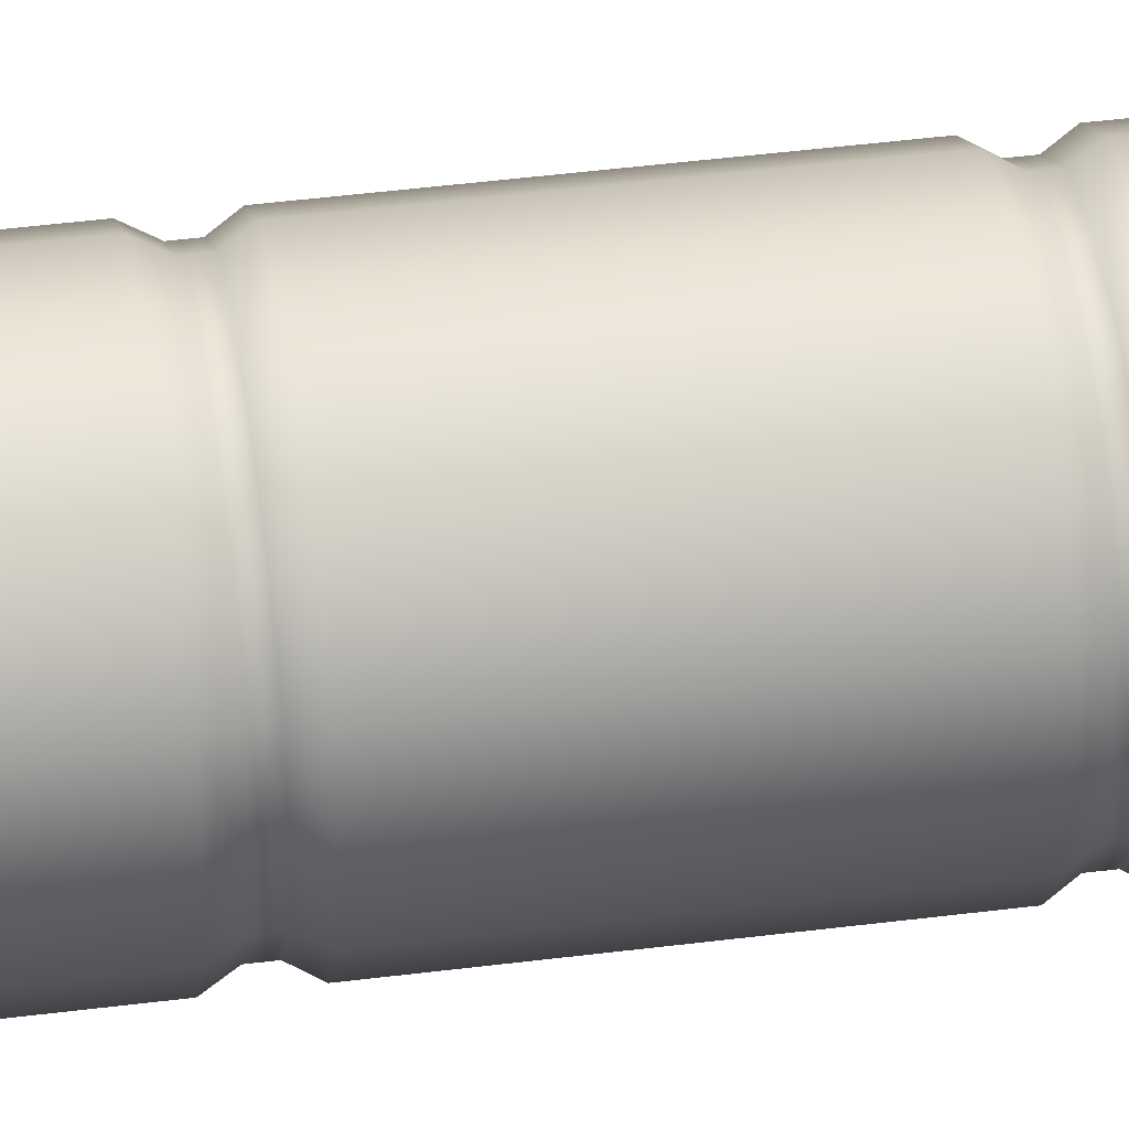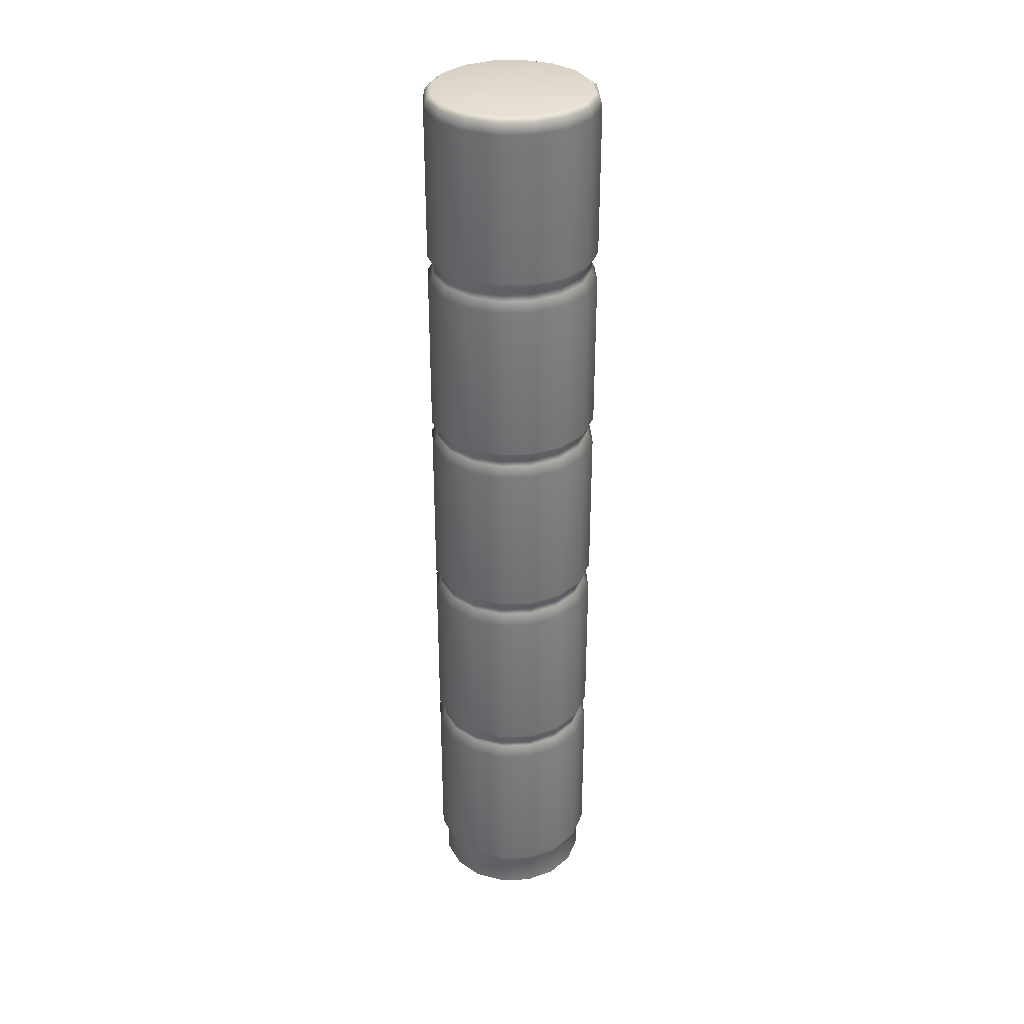
<metadata>
{"format":"obj","ext":"obj","renderer":"f3d","projection":"perspective","resolution":1024,"background":"white","views":[{"elev":42.1,"azim":81.2,"up":"+Z"},{"elev":33.3,"azim":-59.3,"up":"+Y"}]}
</metadata>
<code>
g ENV_FLR_GoopPillar
v 0.0002098 -29.45 5.316
v 2.035 -31.59 4.911
v 0.0002098 -31.59 5.316
v 2.035 -29.45 4.911
v 3.759 -31.59 3.759
v 2.19 -28.69 5.288
v 0.0002098 -28.69 5.724
v 3.759 -29.45 3.759
v 4.912 -31.59 2.034
v 2.19 -18.22 5.288
v 0.0002098 -18.22 5.724
v 4.047 -28.69 4.047
v 4.912 -29.45 2.034
v 5.316 -31.59 -0.0002098
v 2.035 -17.46 4.911
v 0.0002098 -17.46 5.316
v 3.759 -17.46 3.759
v 4.047 -18.22 4.047
v 4.912 -17.46 2.034
v 5.289 -18.22 2.191
v 5.316 -17.46 -0.0002098
v 5.289 -28.69 2.191
v 5.724 -18.22 -0.0002098
v 4.912 -17.46 -2.035
v 5.724 -28.69 -0.0002098
v 5.289 -18.22 -2.19
v 3.759 -17.46 -3.759
v 5.316 -29.45 -0.0002098
v 4.912 -31.59 -2.035
v 5.289 -28.69 -2.19
v 4.047 -18.22 -4.047
v 2.035 -17.46 -4.912
v 4.912 -29.45 -2.035
v 3.759 -31.59 -3.759
v 4.047 -28.69 -4.047
v 2.19 -18.22 -5.289
v 0.0002098 -17.46 -5.316
v 3.759 -29.45 -3.759
v 2.035 -31.59 -4.912
v 2.19 -28.69 -5.289
v 0.0002098 -18.22 -5.724
v -2.034 -17.46 -4.912
v 2.035 -29.45 -4.912
v 0.0002098 -31.59 -5.316
v 0.0002098 -28.69 -5.724
v -2.191 -18.22 -5.289
v -3.759 -17.46 -3.759
v 0.0002098 -29.45 -5.316
v -2.034 -31.59 -4.912
v -2.191 -28.69 -5.289
v -4.047 -18.22 -4.047
v -4.911 -17.46 -2.035
v -2.034 -29.45 -4.912
v -3.759 -31.59 -3.759
v -4.047 -28.69 -4.047
v -5.288 -18.22 -2.19
v -5.316 -17.46 -0.0002098
v -3.759 -29.45 -3.759
v -4.911 -31.59 -2.035
v -5.288 -28.69 -2.19
v -5.724 -18.22 -0.0002098
v -4.911 -17.46 2.034
v -4.911 -29.45 -2.035
v -5.316 -31.59 -0.0002098
v -5.724 -28.69 -0.0002098
v -5.288 -18.22 2.191
v -3.759 -17.46 3.759
v -5.316 -29.45 -0.0002098
v -4.911 -31.59 2.034
v -5.288 -28.69 2.191
v -4.047 -18.22 4.047
v -2.034 -17.46 4.911
v -4.911 -29.45 2.034
v -3.759 -31.59 3.759
v -4.047 -28.69 4.047
v -2.191 -18.22 5.288
v 0.0002098 -17.46 5.316
v 0.0002098 -18.22 5.724
v -3.759 -29.45 3.759
v -2.034 -31.59 4.911
v -2.191 -28.69 5.288
v 0.0002098 -28.69 5.724
v -2.034 -29.45 4.911
v 0.0002098 -31.59 5.316
v 0.0002098 -29.45 5.316
v 0.0002098 -16.98 5.316
v 2.035 -16.98 4.911
v 2.19 -16.22 5.288
v 0.0002098 -16.22 5.724
v 3.759 -16.98 3.759
v 2.19 -5.748 5.288
v 0.0002098 -5.748 5.724
v 4.047 -16.22 4.047
v 4.912 -16.98 2.034
v 2.035 -5.04 4.911
v 0.0002098 -5.04 5.316
v 3.759 -5.04 3.759
v 4.047 -5.748 4.047
v 4.912 -5.04 2.034
v 5.289 -5.748 2.191
v 5.316 -5.04 -0.0002098
v 5.289 -16.22 2.191
v 5.724 -5.748 -0.0002098
v 4.912 -5.04 -2.035
v 5.724 -16.22 -0.0002098
v 5.289 -5.748 -2.19
v 3.759 -5.04 -3.759
v 5.316 -16.98 -0.0002098
v 5.289 -16.22 -2.19
v 4.047 -5.748 -4.047
v 2.035 -5.04 -4.912
v 4.912 -16.98 -2.035
v 4.047 -16.22 -4.047
v 2.19 -5.748 -5.289
v 0.0002098 -5.04 -5.316
v 3.759 -16.98 -3.759
v 2.19 -16.22 -5.289
v 0.0002098 -5.748 -5.724
v -2.034 -5.04 -4.912
v 2.035 -16.98 -4.912
v 0.0002098 -16.22 -5.724
v -2.191 -5.748 -5.289
v -3.759 -5.04 -3.759
v 0.0002098 -16.98 -5.316
v -2.191 -16.22 -5.289
v -4.047 -5.748 -4.047
v -4.911 -5.04 -2.035
v -2.034 -16.98 -4.912
v -4.047 -16.22 -4.047
v -5.288 -5.748 -2.19
v -5.316 -5.04 -0.0002098
v -3.759 -16.98 -3.759
v -5.288 -16.22 -2.19
v -5.724 -5.748 -0.0002098
v -4.911 -5.04 2.034
v -4.911 -16.98 -2.035
v -5.724 -16.22 -0.0002098
v -5.288 -5.748 2.191
v -3.759 -5.04 3.759
v -5.316 -16.98 -0.0002098
v -5.288 -16.22 2.191
v -4.047 -5.748 4.047
v -2.034 -5.04 4.911
v -4.911 -16.98 2.034
v -4.047 -16.22 4.047
v -2.191 -5.748 5.288
v 0.0002098 -5.04 5.316
v 0.0002098 -5.748 5.724
v -3.759 -16.98 3.759
v -2.191 -16.22 5.288
v 0.0002098 -16.22 5.724
v -2.034 -16.98 4.911
v 0.0002098 -16.98 5.316
v 0.0002098 -4.459 5.316
v 2.035 -4.459 4.911
v 2.19 -3.815 5.288
v 0.0002098 -3.815 5.724
v 3.759 -4.459 3.759
v 2.19 6.785 5.288
v 0.0002098 6.785 5.724
v 4.047 -3.815 4.047
v 4.912 -4.459 2.034
v 2.035 7.436 4.911
v 0.0002098 7.436 5.316
v 3.759 7.436 3.759
v 4.047 6.785 4.047
v 4.912 7.436 2.034
v 5.289 6.785 2.191
v 5.316 7.436 -0.0002098
v 5.289 -3.815 2.191
v 5.724 6.785 -0.0002098
v 4.912 7.436 -2.035
v 5.724 -3.815 -0.0002098
v 5.289 6.785 -2.19
v 3.759 7.436 -3.759
v 5.316 -4.459 -0.0002098
v 5.289 -3.815 -2.19
v 4.047 6.785 -4.047
v 2.035 7.436 -4.912
v 4.912 -4.459 -2.035
v 4.047 -3.815 -4.047
v 2.19 6.785 -5.289
v 0.0002098 7.436 -5.316
v 3.759 -4.459 -3.759
v 2.19 -3.815 -5.289
v 0.0002098 6.785 -5.724
v -2.034 7.436 -4.912
v 2.035 -4.459 -4.912
v 0.0002098 -3.815 -5.724
v -2.191 6.785 -5.289
v -3.759 7.436 -3.759
v 0.0002098 -4.459 -5.316
v -2.191 -3.815 -5.289
v -4.047 6.785 -4.047
v -4.911 7.436 -2.035
v -2.034 -4.459 -4.912
v -4.047 -3.815 -4.047
v -5.288 6.785 -2.19
v -5.316 7.436 -0.0002098
v -3.759 -4.459 -3.759
v -5.288 -3.815 -2.19
v -5.724 6.785 -0.0002098
v -4.911 7.436 2.034
v -4.911 -4.459 -2.035
v -5.724 -3.815 -0.0002098
v -5.288 6.785 2.191
v -3.759 7.436 3.759
v -5.316 -4.459 -0.0002098
v -5.288 -3.815 2.191
v -4.047 6.785 4.047
v -2.034 7.436 4.911
v -4.911 -4.459 2.034
v -4.047 -3.815 4.047
v -2.191 6.785 5.288
v 0.0002098 7.436 5.316
v 0.0002098 6.785 5.724
v -3.759 -4.459 3.759
v -2.191 -3.815 5.288
v 0.0002098 -3.815 5.724
v -2.034 -4.459 4.911
v 0.0002098 -4.459 5.316
v 0.0002098 8.004 5.316
v 2.035 8.004 4.911
v 2.19 8.653 5.288
v 0.0002098 8.653 5.724
v 3.759 8.004 3.759
v 2.19 19.26 5.288
v 0.0002098 19.26 5.724
v 4.047 8.653 4.047
v 4.912 8.004 2.034
v 2.035 19.88 4.911
v 0.0002098 19.88 5.316
v 3.759 19.88 3.759
v 4.047 19.26 4.047
v 4.912 19.88 2.034
v 5.289 19.26 2.191
v 5.316 19.88 -0.0002098
v 5.289 8.653 2.191
v 5.724 19.26 -0.0002098
v 4.912 19.88 -2.035
v 5.724 8.653 -0.0002098
v 5.289 19.26 -2.19
v 3.759 19.88 -3.759
v 5.316 8.004 -0.0002098
v 5.289 8.653 -2.19
v 4.047 19.26 -4.047
v 2.035 19.88 -4.912
v 4.912 8.004 -2.035
v 4.047 8.653 -4.047
v 2.19 19.26 -5.289
v 0.0002098 19.88 -5.316
v 3.759 8.004 -3.759
v 2.19 8.653 -5.289
v 0.0002098 19.26 -5.724
v -2.034 19.88 -4.912
v 2.035 8.004 -4.912
v 0.0002098 8.653 -5.724
v -2.191 19.26 -5.289
v -3.759 19.88 -3.759
v 0.0002098 8.004 -5.316
v -2.191 8.653 -5.289
v -4.047 19.26 -4.047
v -4.911 19.88 -2.035
v -2.034 8.004 -4.912
v -4.047 8.653 -4.047
v -5.288 19.26 -2.19
v -5.316 19.88 -0.0002098
v -3.759 8.004 -3.759
v -5.288 8.653 -2.19
v -5.724 19.26 -0.0002098
v -4.911 19.88 2.034
v -4.911 8.004 -2.035
v -5.724 8.653 -0.0002098
v -5.288 19.26 2.191
v -3.759 19.88 3.759
v -5.316 8.004 -0.0002098
v -5.288 8.653 2.191
v -4.047 19.26 4.047
v -2.034 19.88 4.911
v -4.911 8.004 2.034
v -4.047 8.653 4.047
v -2.191 19.26 5.288
v 0.0002098 19.88 5.316
v 0.0002098 19.26 5.724
v -3.759 8.004 3.759
v -2.191 8.653 5.288
v 0.0002098 8.653 5.724
v -2.034 8.004 4.911
v 0.0002098 8.004 5.316
v 0.0002098 20.5 5.316
v 2.035 20.5 4.911
v 2.19 21.27 5.288
v 0.0002098 21.27 5.724
v 3.759 20.5 3.759
v 4.047 21.27 4.047
v 2.19 31.21 5.288
v 0.0002098 31.21 5.724
v 0.0002098 31.89 5.558
v 2.127 31.89 5.135
v 4.047 31.21 4.047
v 3.93 31.89 3.93
v 5.289 31.21 2.191
v 5.135 31.89 2.127
v 4.912 20.5 2.034
v 5.289 21.27 2.191
v 5.724 31.21 -0.0002098
v 5.558 31.89 -0.0002098
v 5.316 20.5 -0.0002098
v 5.724 21.27 -0.0002098
v 5.289 31.21 -2.19
v 5.135 31.89 -2.127
v 4.912 20.5 -2.035
v 5.289 21.27 -2.19
v 4.047 31.21 -4.047
v 3.93 31.89 -3.93
v 3.759 20.5 -3.759
v 4.047 21.27 -4.047
v 2.19 31.21 -5.289
v 2.127 31.89 -5.135
v 2.035 20.5 -4.912
v 2.19 21.27 -5.289
v 0.0002098 31.21 -5.724
v 0.0002098 31.89 -5.558
v 0.0002098 20.5 -5.316
v 0.0002098 21.27 -5.724
v -2.191 31.21 -5.289
v -2.127 31.89 -5.135
v -2.034 20.5 -4.912
v -2.191 21.27 -5.289
v -4.047 31.21 -4.047
v -3.93 31.89 -3.93
v -3.759 20.5 -3.759
v -4.047 21.27 -4.047
v -5.288 31.21 -2.19
v -5.135 31.89 -2.127
v -4.911 20.5 -2.035
v -5.288 21.27 -2.19
v -5.724 31.21 -0.0002098
v -5.558 31.89 -0.0002098
v -5.316 20.5 -0.0002098
v -5.724 21.27 -0.0002098
v -5.288 31.21 2.191
v -5.135 31.89 2.127
v -4.911 20.5 2.034
v -5.288 21.27 2.191
v -4.047 31.21 4.047
v -3.93 31.89 3.93
v -3.759 20.5 3.759
v -4.047 21.27 4.047
v -2.191 31.21 5.288
v -2.127 31.89 5.135
v -2.034 20.5 4.911
v 0.0002098 20.5 5.316
v 0.0002098 21.27 5.724
v -2.191 21.27 5.288
v 0.0002098 31.21 5.724
v 0.0002098 31.89 5.558
v 4.759 32.19 1.972
v 5.151 32.19 -0.0002098
v 5.558 31.89 -0.0002098
v 0.0002098 32.2 -0.0002098
v 5.135 31.89 2.127
v 5.135 31.89 -2.127
v 3.643 32.19 3.643
v 3.93 31.89 3.93
v 4.759 32.19 -1.971
v 3.93 31.89 -3.93
v 1.971 32.19 4.76
v 2.127 31.89 5.135
v 3.643 32.19 -3.643
v 2.127 31.89 -5.135
v 0.0002098 32.19 5.152
v 0.0002098 31.89 5.558
v 1.971 32.19 -4.759
v -1.972 32.19 4.76
v 0.0002098 32.19 -5.151
v 0.0002098 31.89 -5.558
v -2.127 31.89 5.135
v -2.127 31.89 -5.135
v -3.643 32.19 3.643
v -3.93 31.89 3.93
v -1.972 32.19 -4.759
v -3.93 31.89 -3.93
v -4.76 32.19 1.972
v -5.135 31.89 2.127
v -3.643 32.19 -3.643
v -5.135 31.89 -2.127
v -5.152 32.19 -0.0002098
v -5.558 31.89 -0.0002098
v -4.76 32.19 -1.971
g ENV_FLR_GoopPillar_0
f 3 2 1
f 2 4 1
f 2 5 4
f 1 4 6
f 7 1 6
f 5 8 4
f 5 9 8
f 6 10 7
f 10 11 7
f 6 4 12
f 4 8 12
f 9 13 8
f 9 14 13
f 10 15 11
f 15 16 11
f 17 15 10
f 18 10 6
f 18 17 10
f 12 18 6
f 19 17 18
f 20 19 18
f 20 18 12
f 21 19 20
f 12 8 22
f 22 20 12
f 8 13 22
f 23 21 20
f 23 20 22
f 24 21 23
f 22 13 25
f 25 23 22
f 26 24 23
f 26 23 25
f 27 24 26
f 13 28 25
f 14 28 13
f 28 14 29
f 30 26 25
f 25 28 30
f 31 27 26
f 31 26 30
f 32 27 31
f 33 28 29
f 28 33 30
f 29 34 33
f 35 31 30
f 30 33 35
f 36 32 31
f 36 31 35
f 37 32 36
f 34 38 33
f 33 38 35
f 34 39 38
f 40 36 35
f 35 38 40
f 41 37 36
f 41 36 40
f 42 37 41
f 39 43 38
f 38 43 40
f 39 44 43
f 45 41 40
f 40 43 45
f 46 42 41
f 46 41 45
f 47 42 46
f 44 48 43
f 43 48 45
f 44 49 48
f 50 46 45
f 45 48 50
f 51 47 46
f 51 46 50
f 52 47 51
f 49 53 48
f 48 53 50
f 49 54 53
f 55 51 50
f 50 53 55
f 56 52 51
f 56 51 55
f 57 52 56
f 54 58 53
f 53 58 55
f 54 59 58
f 60 56 55
f 55 58 60
f 61 57 56
f 61 56 60
f 62 57 61
f 59 63 58
f 58 63 60
f 59 64 63
f 65 61 60
f 60 63 65
f 66 62 61
f 66 61 65
f 67 62 66
f 64 68 63
f 63 68 65
f 64 69 68
f 70 66 65
f 65 68 70
f 71 67 66
f 71 66 70
f 72 67 71
f 69 73 68
f 68 73 70
f 69 74 73
f 75 71 70
f 70 73 75
f 76 72 71
f 76 71 75
f 77 72 76
f 78 77 76
f 74 79 73
f 73 79 75
f 74 80 79
f 81 76 75
f 78 76 81
f 75 79 81
f 82 78 81
f 80 83 79
f 79 83 81
f 81 83 82
f 80 84 83
f 83 85 82
f 84 85 83
g ENV_FLR_GoopPillar_1
f 16 15 86
f 15 87 86
f 15 17 87
f 86 87 88
f 89 86 88
f 17 90 87
f 17 19 90
f 88 91 89
f 91 92 89
f 88 87 93
f 87 90 93
f 19 94 90
f 19 21 94
f 91 95 92
f 95 96 92
f 97 95 91
f 98 91 88
f 98 97 91
f 93 98 88
f 99 97 98
f 100 99 98
f 100 98 93
f 101 99 100
f 93 90 102
f 102 100 93
f 90 94 102
f 103 101 100
f 103 100 102
f 104 101 103
f 102 94 105
f 105 103 102
f 106 104 103
f 106 103 105
f 107 104 106
f 94 108 105
f 21 108 94
f 108 21 24
f 109 106 105
f 105 108 109
f 110 107 106
f 110 106 109
f 111 107 110
f 112 108 24
f 108 112 109
f 24 27 112
f 113 110 109
f 109 112 113
f 114 111 110
f 114 110 113
f 115 111 114
f 27 116 112
f 112 116 113
f 27 32 116
f 117 114 113
f 113 116 117
f 118 115 114
f 118 114 117
f 119 115 118
f 32 120 116
f 116 120 117
f 32 37 120
f 121 118 117
f 117 120 121
f 122 119 118
f 122 118 121
f 123 119 122
f 37 124 120
f 120 124 121
f 37 42 124
f 125 122 121
f 121 124 125
f 126 123 122
f 126 122 125
f 127 123 126
f 42 128 124
f 124 128 125
f 42 47 128
f 129 126 125
f 125 128 129
f 130 127 126
f 130 126 129
f 131 127 130
f 47 132 128
f 128 132 129
f 47 52 132
f 133 130 129
f 129 132 133
f 134 131 130
f 134 130 133
f 135 131 134
f 52 136 132
f 132 136 133
f 52 57 136
f 137 134 133
f 133 136 137
f 138 135 134
f 138 134 137
f 139 135 138
f 57 140 136
f 136 140 137
f 57 62 140
f 141 138 137
f 137 140 141
f 142 139 138
f 142 138 141
f 143 139 142
f 62 144 140
f 140 144 141
f 62 67 144
f 145 142 141
f 141 144 145
f 146 143 142
f 146 142 145
f 147 143 146
f 148 147 146
f 67 149 144
f 144 149 145
f 67 72 149
f 150 146 145
f 148 146 150
f 145 149 150
f 151 148 150
f 72 152 149
f 149 152 150
f 150 152 151
f 72 77 152
f 152 153 151
f 77 153 152
g ENV_FLR_GoopPillar_2
f 96 95 154
f 95 155 154
f 95 97 155
f 154 155 156
f 157 154 156
f 97 158 155
f 97 99 158
f 156 159 157
f 159 160 157
f 156 155 161
f 155 158 161
f 99 162 158
f 99 101 162
f 159 163 160
f 163 164 160
f 165 163 159
f 166 159 156
f 166 165 159
f 161 166 156
f 167 165 166
f 168 167 166
f 168 166 161
f 169 167 168
f 161 158 170
f 170 168 161
f 158 162 170
f 171 169 168
f 171 168 170
f 172 169 171
f 170 162 173
f 173 171 170
f 174 172 171
f 174 171 173
f 175 172 174
f 162 176 173
f 101 176 162
f 176 101 104
f 177 174 173
f 173 176 177
f 178 175 174
f 178 174 177
f 179 175 178
f 180 176 104
f 176 180 177
f 104 107 180
f 181 178 177
f 177 180 181
f 182 179 178
f 182 178 181
f 183 179 182
f 107 184 180
f 180 184 181
f 107 111 184
f 185 182 181
f 181 184 185
f 186 183 182
f 186 182 185
f 187 183 186
f 111 188 184
f 184 188 185
f 111 115 188
f 189 186 185
f 185 188 189
f 190 187 186
f 190 186 189
f 191 187 190
f 115 192 188
f 188 192 189
f 115 119 192
f 193 190 189
f 189 192 193
f 194 191 190
f 194 190 193
f 195 191 194
f 119 196 192
f 192 196 193
f 119 123 196
f 197 194 193
f 193 196 197
f 198 195 194
f 198 194 197
f 199 195 198
f 123 200 196
f 196 200 197
f 123 127 200
f 201 198 197
f 197 200 201
f 202 199 198
f 202 198 201
f 203 199 202
f 127 204 200
f 200 204 201
f 127 131 204
f 205 202 201
f 201 204 205
f 206 203 202
f 206 202 205
f 207 203 206
f 131 208 204
f 204 208 205
f 131 135 208
f 209 206 205
f 205 208 209
f 210 207 206
f 210 206 209
f 211 207 210
f 135 212 208
f 208 212 209
f 135 139 212
f 213 210 209
f 209 212 213
f 214 211 210
f 214 210 213
f 215 211 214
f 216 215 214
f 139 217 212
f 212 217 213
f 139 143 217
f 218 214 213
f 216 214 218
f 213 217 218
f 219 216 218
f 143 220 217
f 217 220 218
f 218 220 219
f 143 147 220
f 220 221 219
f 147 221 220
g ENV_FLR_GoopPillar_3
f 164 163 222
f 163 223 222
f 163 165 223
f 222 223 224
f 225 222 224
f 165 226 223
f 165 167 226
f 224 227 225
f 227 228 225
f 224 223 229
f 223 226 229
f 167 230 226
f 167 169 230
f 227 231 228
f 231 232 228
f 233 231 227
f 234 227 224
f 234 233 227
f 229 234 224
f 235 233 234
f 236 235 234
f 236 234 229
f 237 235 236
f 229 226 238
f 238 236 229
f 226 230 238
f 239 237 236
f 239 236 238
f 240 237 239
f 238 230 241
f 241 239 238
f 242 240 239
f 242 239 241
f 243 240 242
f 230 244 241
f 169 244 230
f 244 169 172
f 245 242 241
f 241 244 245
f 246 243 242
f 246 242 245
f 247 243 246
f 248 244 172
f 244 248 245
f 172 175 248
f 249 246 245
f 245 248 249
f 250 247 246
f 250 246 249
f 251 247 250
f 175 252 248
f 248 252 249
f 175 179 252
f 253 250 249
f 249 252 253
f 254 251 250
f 254 250 253
f 255 251 254
f 179 256 252
f 252 256 253
f 179 183 256
f 257 254 253
f 253 256 257
f 258 255 254
f 258 254 257
f 259 255 258
f 183 260 256
f 256 260 257
f 183 187 260
f 261 258 257
f 257 260 261
f 262 259 258
f 262 258 261
f 263 259 262
f 187 264 260
f 260 264 261
f 187 191 264
f 265 262 261
f 261 264 265
f 266 263 262
f 266 262 265
f 267 263 266
f 191 268 264
f 264 268 265
f 191 195 268
f 269 266 265
f 265 268 269
f 270 267 266
f 270 266 269
f 271 267 270
f 195 272 268
f 268 272 269
f 195 199 272
f 273 270 269
f 269 272 273
f 274 271 270
f 274 270 273
f 275 271 274
f 199 276 272
f 272 276 273
f 199 203 276
f 277 274 273
f 273 276 277
f 278 275 274
f 278 274 277
f 279 275 278
f 203 280 276
f 276 280 277
f 203 207 280
f 281 278 277
f 277 280 281
f 282 279 278
f 282 278 281
f 283 279 282
f 284 283 282
f 207 285 280
f 280 285 281
f 207 211 285
f 286 282 281
f 284 282 286
f 281 285 286
f 287 284 286
f 211 288 285
f 285 288 286
f 286 288 287
f 211 215 288
f 288 289 287
f 215 289 288
g ENV_FLR_GoopPillar_4
f 232 231 290
f 231 291 290
f 231 233 291
f 290 291 292
f 293 290 292
f 233 294 291
f 233 235 294
f 292 291 295
f 291 294 295
f 292 296 293
f 296 297 293
f 297 296 298
f 296 299 298
f 300 296 292
f 296 300 299
f 295 300 292
f 300 301 299
f 300 302 301
f 302 300 295
f 302 303 301
f 235 304 294
f 235 237 304
f 295 294 305
f 305 302 295
f 294 304 305
f 302 306 303
f 306 302 305
f 306 307 303
f 237 308 304
f 308 237 240
f 305 304 309
f 309 306 305
f 304 308 309
f 307 306 310
f 310 306 309
f 311 307 310
f 312 308 240
f 240 243 312
f 309 308 313
f 313 310 309
f 308 312 313
f 310 314 311
f 314 310 313
f 314 315 311
f 243 316 312
f 243 247 316
f 313 312 317
f 317 314 313
f 312 316 317
f 314 318 315
f 318 314 317
f 318 319 315
f 247 320 316
f 247 251 320
f 317 316 321
f 321 318 317
f 316 320 321
f 318 322 319
f 322 318 321
f 322 323 319
f 251 324 320
f 251 255 324
f 321 320 325
f 325 322 321
f 320 324 325
f 322 326 323
f 326 322 325
f 326 327 323
f 255 328 324
f 255 259 328
f 325 324 329
f 329 326 325
f 324 328 329
f 326 330 327
f 330 326 329
f 330 331 327
f 259 332 328
f 259 263 332
f 329 328 333
f 333 330 329
f 328 332 333
f 330 334 331
f 334 330 333
f 334 335 331
f 263 336 332
f 263 267 336
f 333 332 337
f 337 334 333
f 332 336 337
f 334 338 335
f 338 334 337
f 338 339 335
f 267 340 336
f 267 271 340
f 337 336 341
f 341 338 337
f 336 340 341
f 338 342 339
f 342 338 341
f 342 343 339
f 271 344 340
f 271 275 344
f 341 340 345
f 345 342 341
f 340 344 345
f 342 346 343
f 346 342 345
f 346 347 343
f 275 348 344
f 275 279 348
f 345 344 349
f 349 346 345
f 344 348 349
f 346 350 347
f 350 346 349
f 350 351 347
f 279 352 348
f 279 283 352
f 283 353 352
f 352 353 354
f 349 348 355
f 348 352 355
f 355 352 354
f 355 350 349
f 354 356 355
f 356 350 355
f 350 356 351
f 356 357 351
f 360 359 358
f 359 361 358
f 362 360 358
f 359 360 363
f 362 358 364
f 358 361 364
f 365 362 364
f 366 359 363
f 366 361 359
f 363 367 366
f 365 364 368
f 364 361 368
f 369 365 368
f 367 370 366
f 370 361 366
f 367 371 370
f 369 368 372
f 368 361 372
f 373 369 372
f 374 361 370
f 371 374 370
f 372 361 375
f 373 372 375
f 376 361 374
f 371 377 374
f 377 376 374
f 378 373 375
f 377 379 376
f 378 375 380
f 375 361 380
f 381 378 380
f 379 382 376
f 382 361 376
f 379 383 382
f 381 380 384
f 380 361 384
f 385 381 384
f 383 386 382
f 386 361 382
f 383 387 386
f 385 384 388
f 384 361 388
f 389 385 388
f 390 361 386
f 387 390 386
f 388 361 390
f 389 388 390
f 387 389 390

</code>
